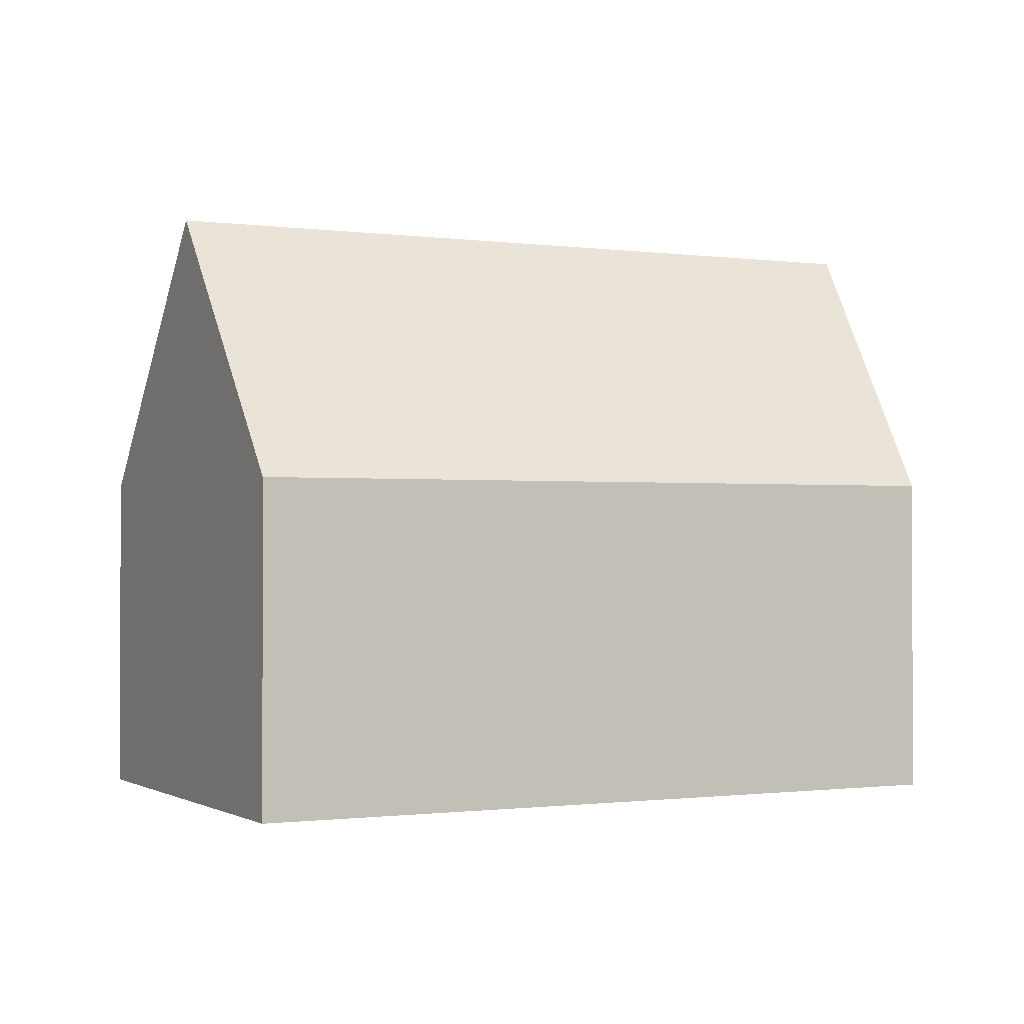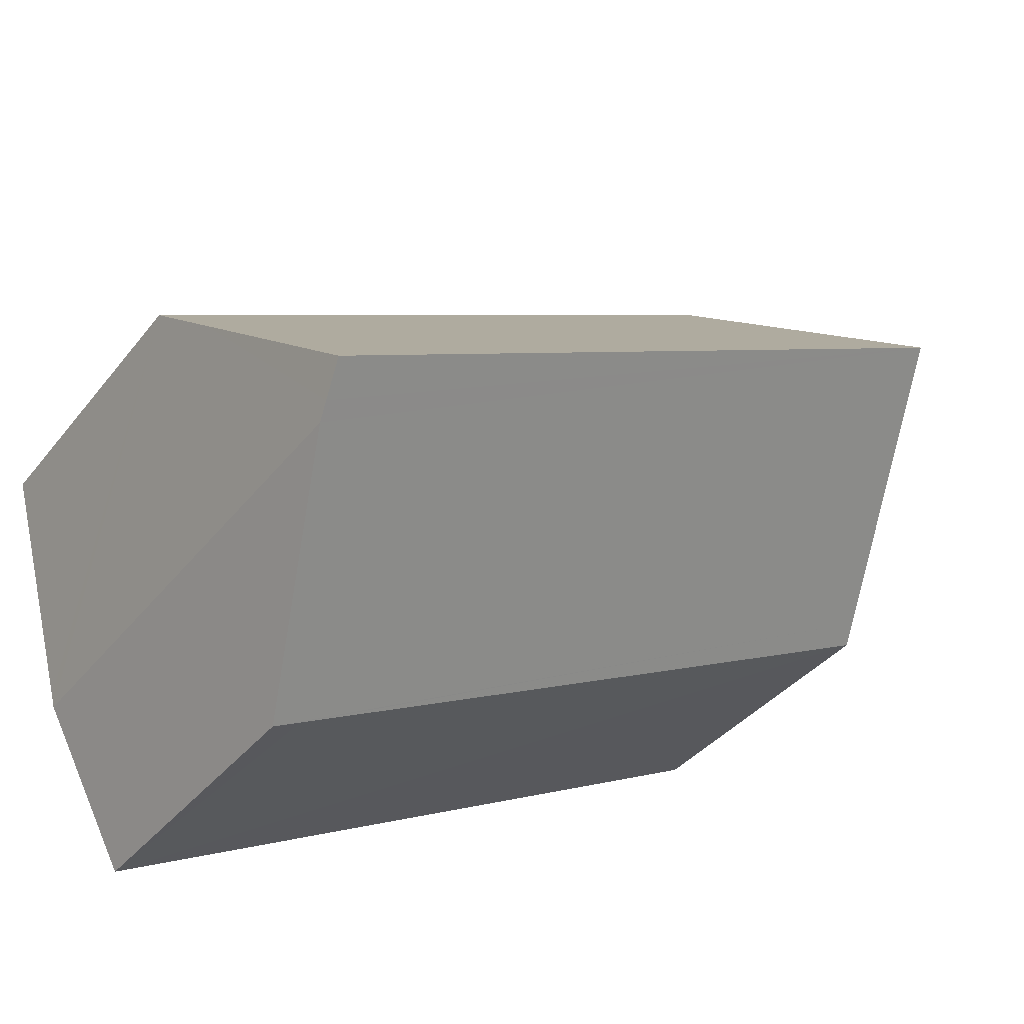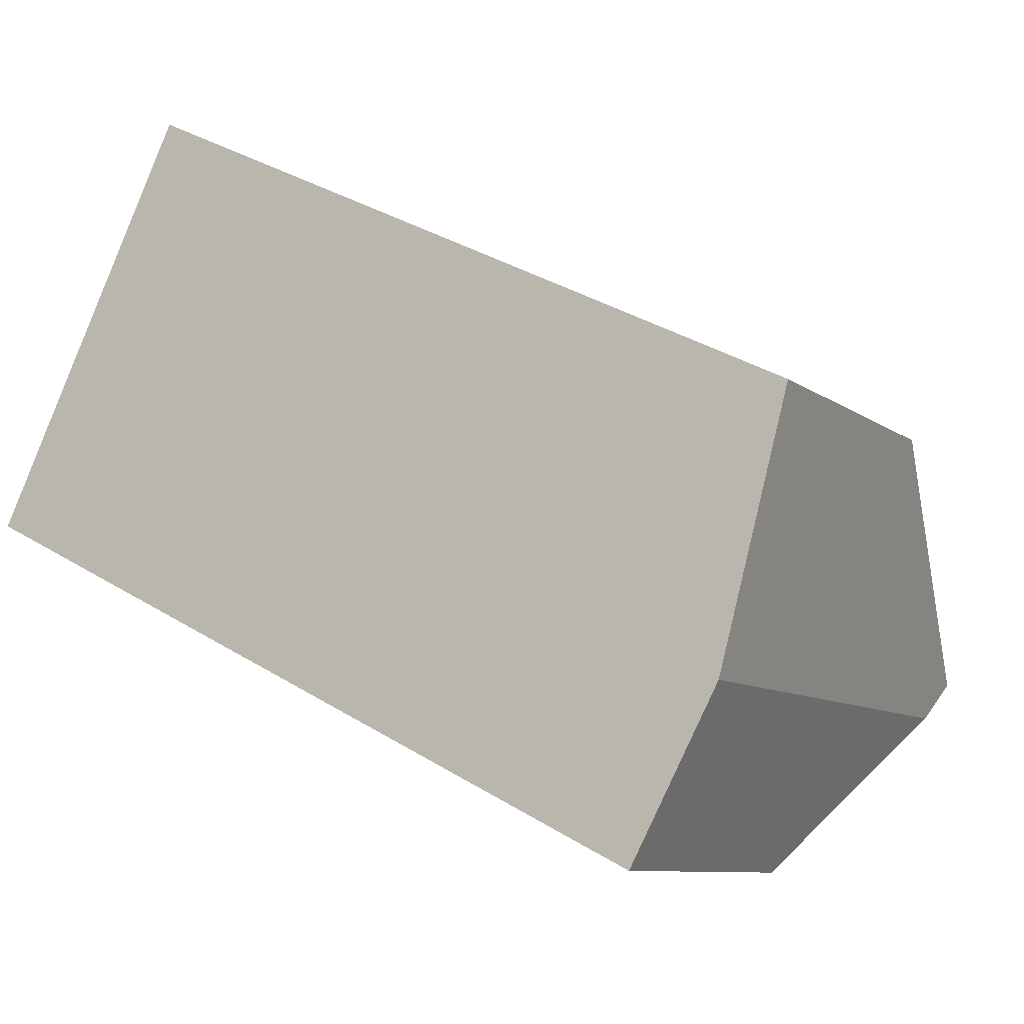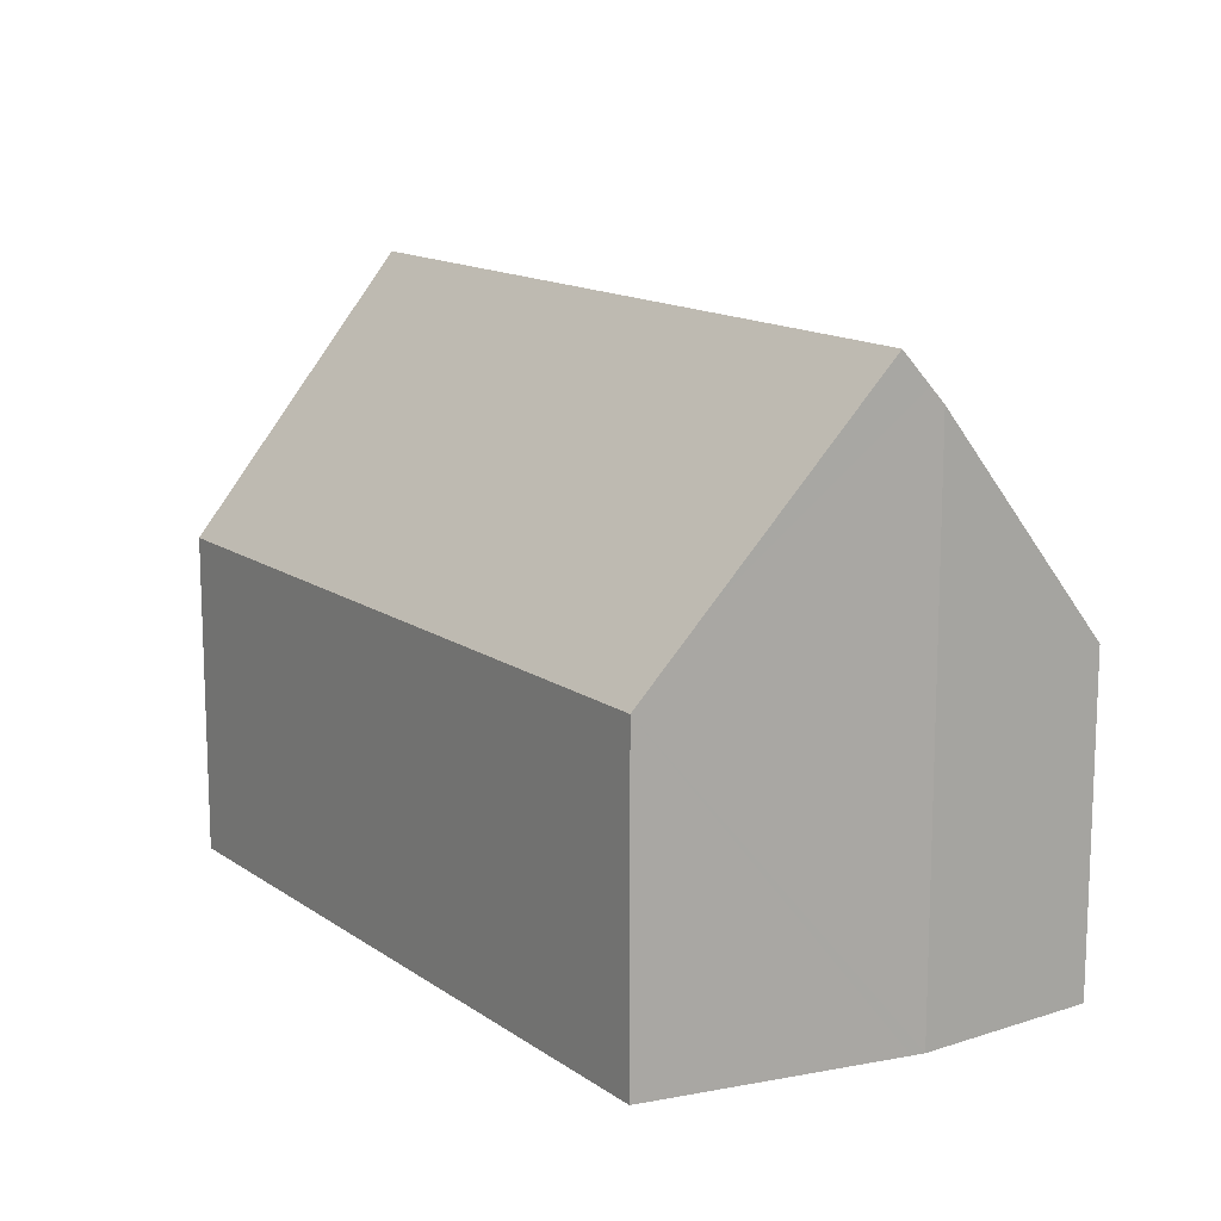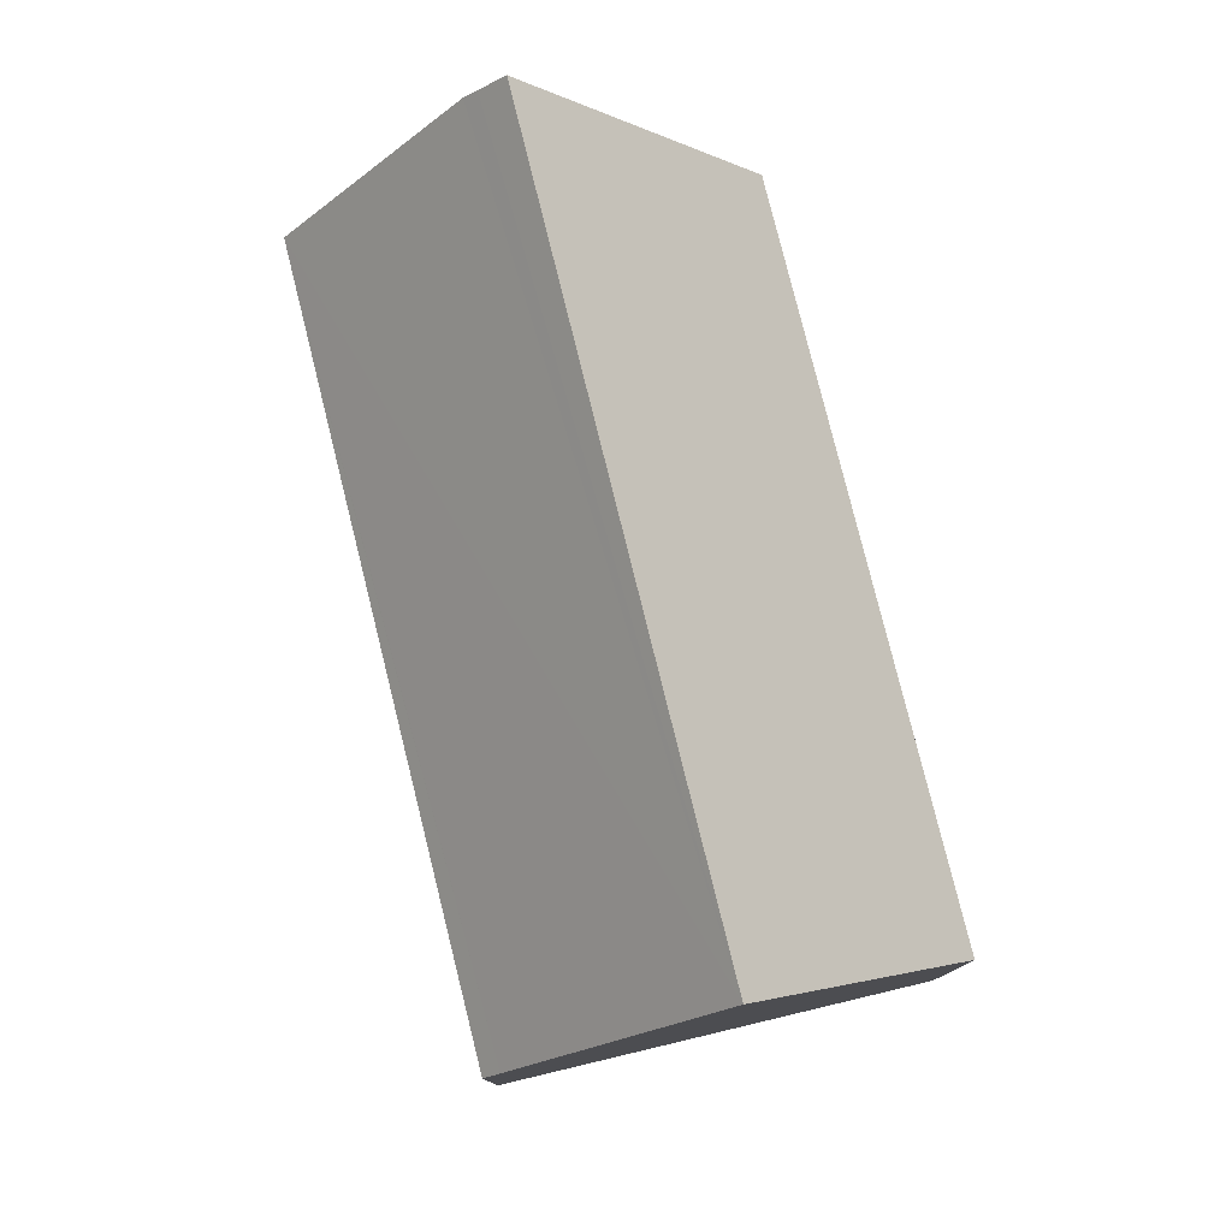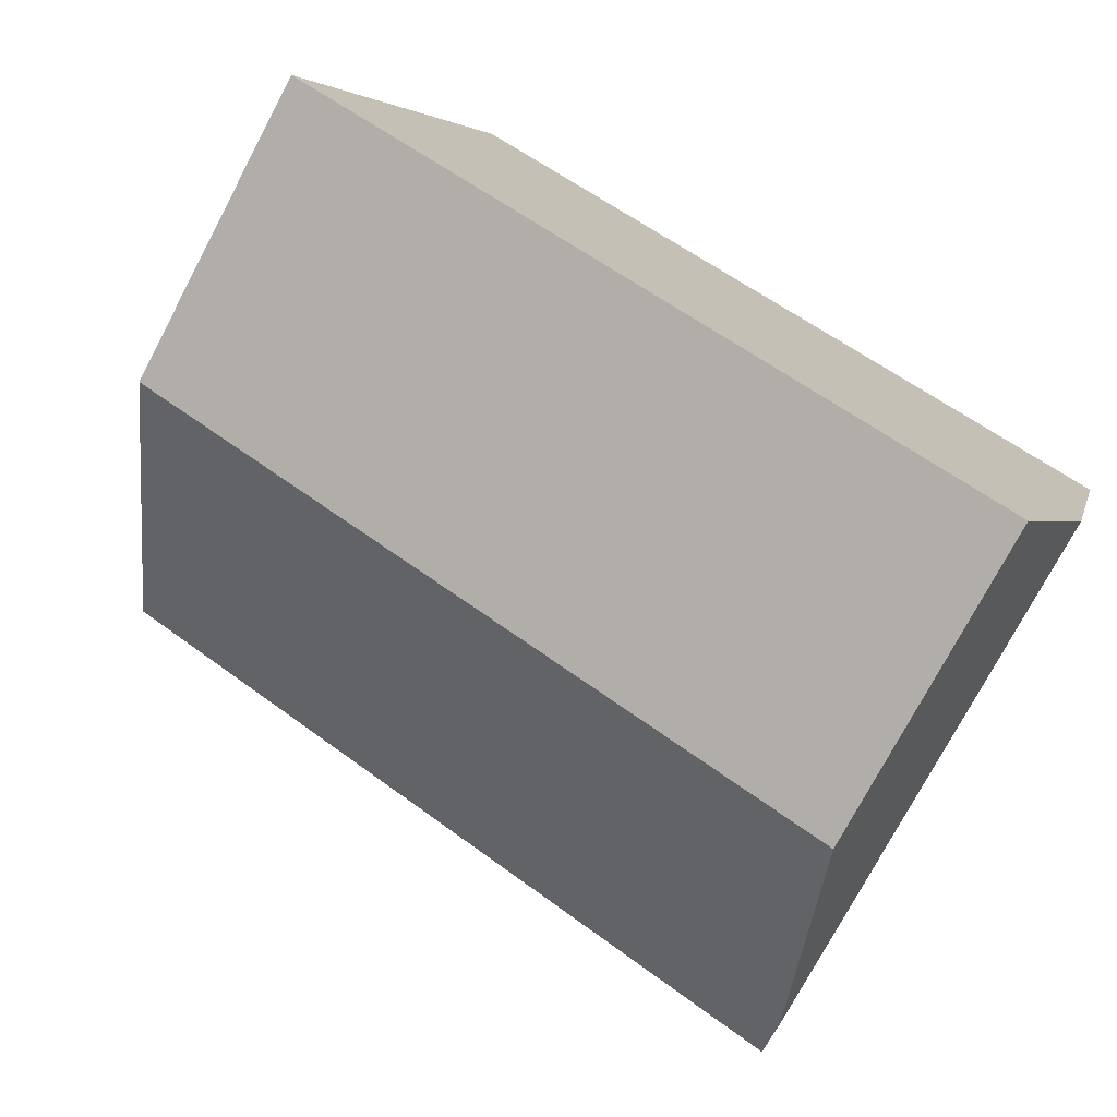
<metadata>
{"format":"obj","ext":"obj","renderer":"f3d","projection":"perspective","resolution":1024,"background":"white","views":[{"elev":-0.8,"azim":-0.8,"up":"+Y"},{"elev":-37.4,"azim":146.5,"up":"+Z"},{"elev":-9.0,"azim":28.6,"up":"+Z"},{"elev":14.1,"azim":82.4,"up":"+Y"},{"elev":79.2,"azim":-77.4,"up":"+Y"},{"elev":-75.2,"azim":-27.9,"up":"+Z"}]}
</metadata>
<code>
v  17.77 12.43 -3.977
v  17.31 13.11 -3.111
v  17.92 13.11 -3.416
v  2.169 13.11 4.448
v  17.69 12.08 -4.258
v  15.76 7.164 -7.868
v  0.166 7.62 0.342
v  15.14 7.164 -7.559
v  0 7.164 4.387e-16
v  18.85 8.895 0.043
v  19.23 7.167 1.46
v  4.34 7.162 8.898
v  15.76 4.818e-16 -7.868
v  0 0 0
v  15.14 4.629e-16 -7.559
v  4.34 -5.448e-16 8.898
v  0.166 -2.094e-17 0.342
v  2.169 -2.724e-16 4.448
v  19.23 -8.94e-17 1.46
v  17.69 2.607e-16 -4.258
v  17.77 2.435e-16 -3.977
v  18.85 -2.633e-18 0.043
v  17.92 2.092e-16 -3.416
g defaultobject
f 1 2 3
f 2 1 4
f 4 1 5
f 4 5 6
f 4 6 7
f 7 6 8
f 7 8 9
f 2 10 3
f 10 2 4
f 10 4 11
f 11 4 12
f 13 8 6
f 8 13 9
f 9 13 14
f 14 13 15
f 7 12 4
f 12 7 9
f 12 9 14
f 12 14 16
f 16 14 17
f 16 17 18
f 12 19 11
f 19 12 16
f 20 6 5
f 6 20 13
f 10 1 3
f 1 10 5
f 5 10 20
f 20 10 11
f 20 11 21
f 21 11 19
f 21 19 22
f 21 22 23
f 15 17 14
f 17 15 18
f 18 15 13
f 18 13 20
f 18 20 16
f 16 20 21
f 16 21 23
f 16 23 22
f 16 22 19

</code>
